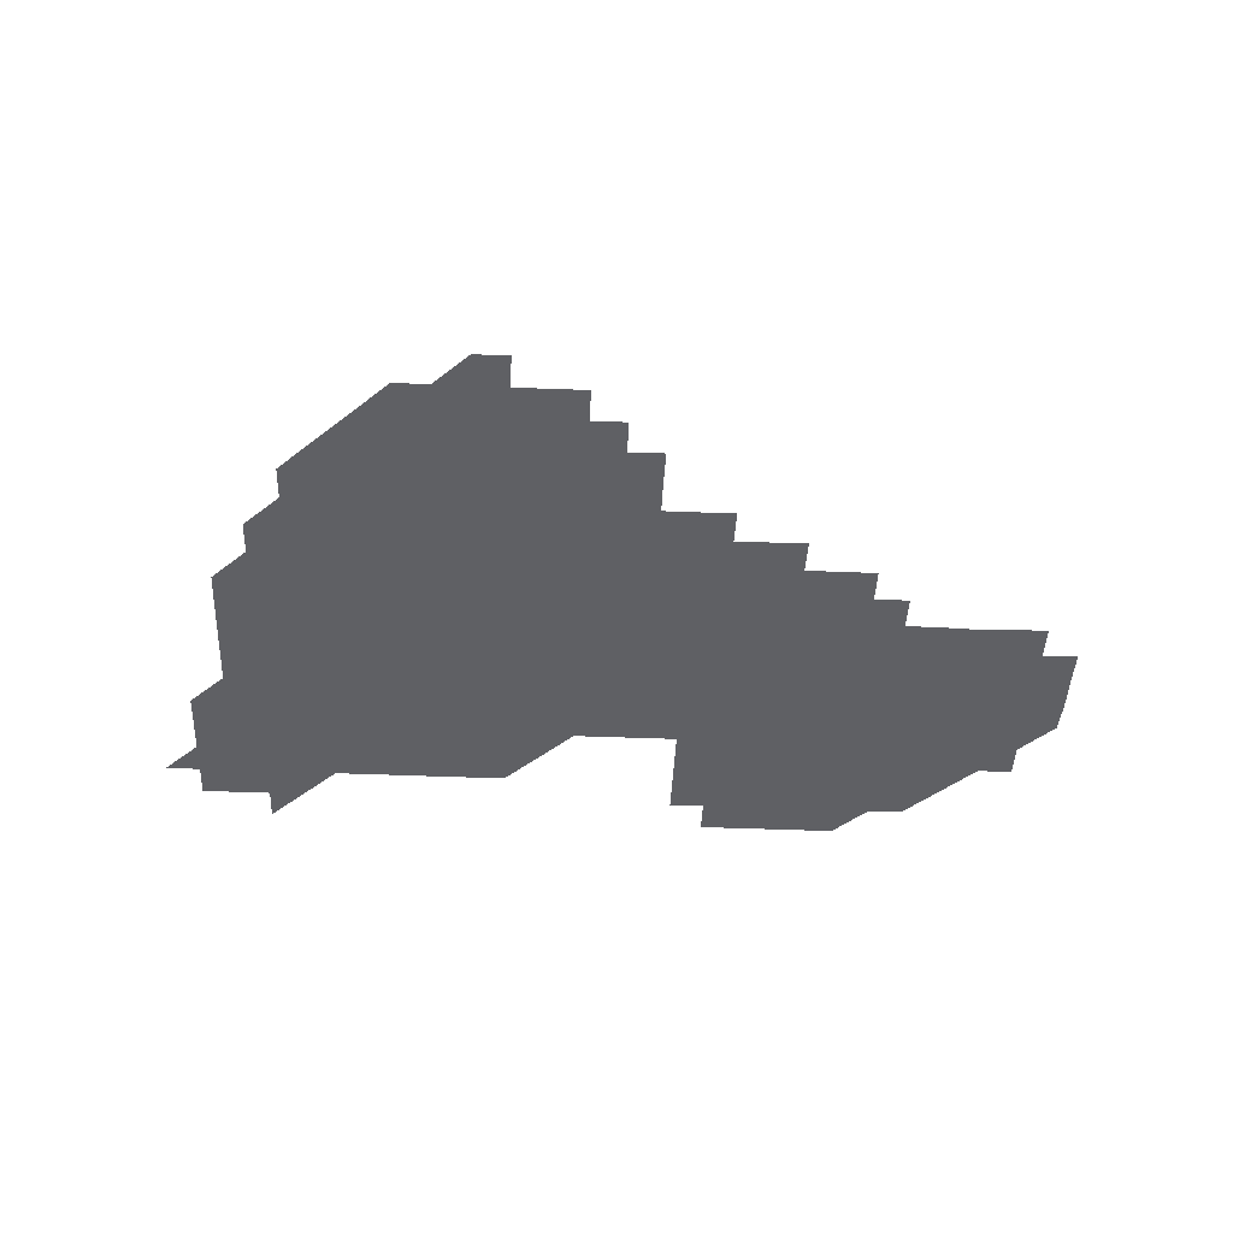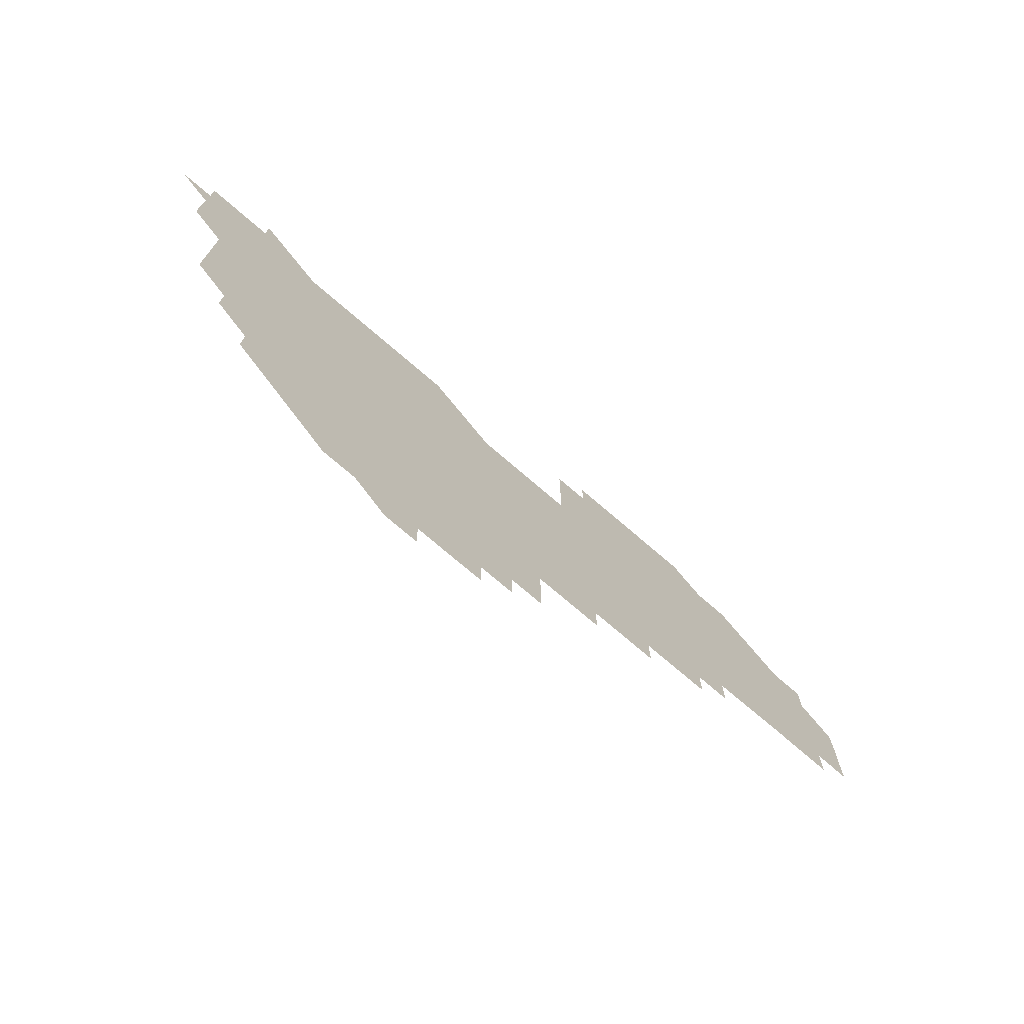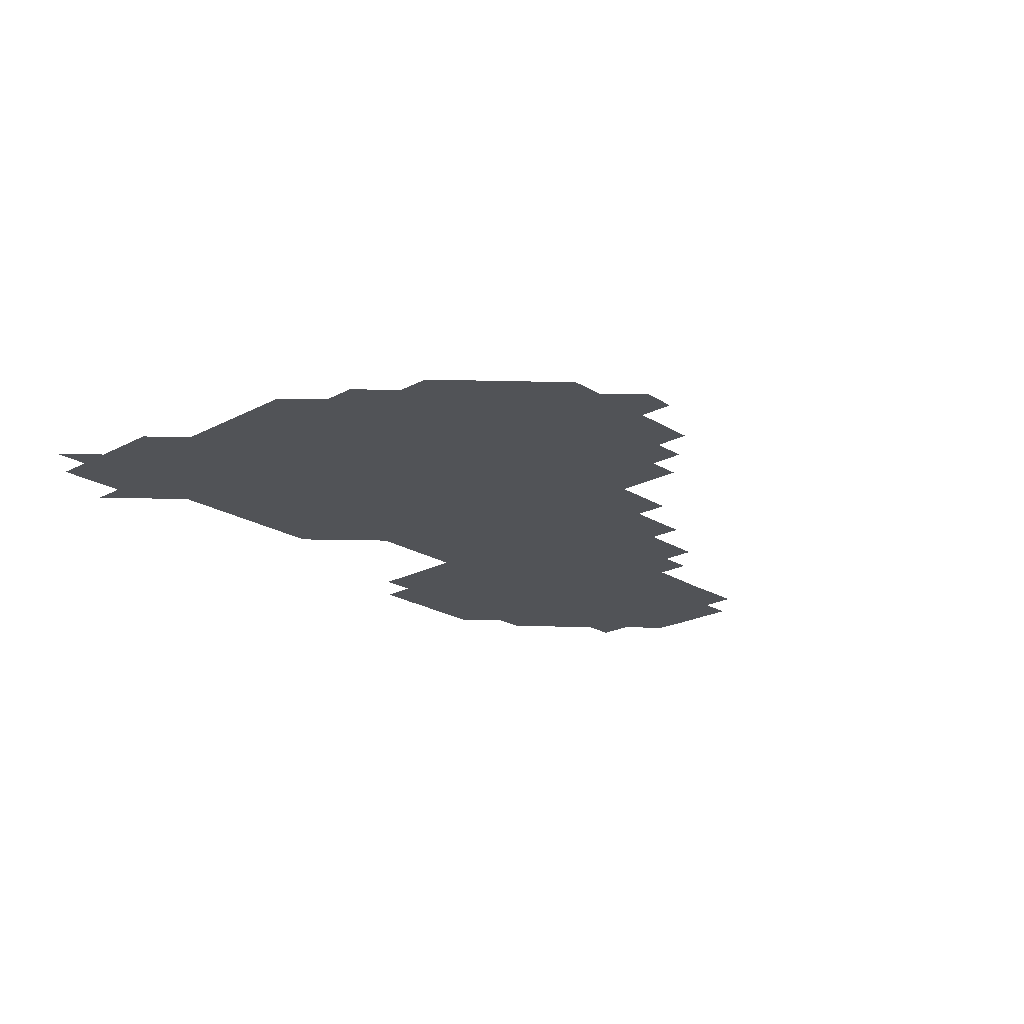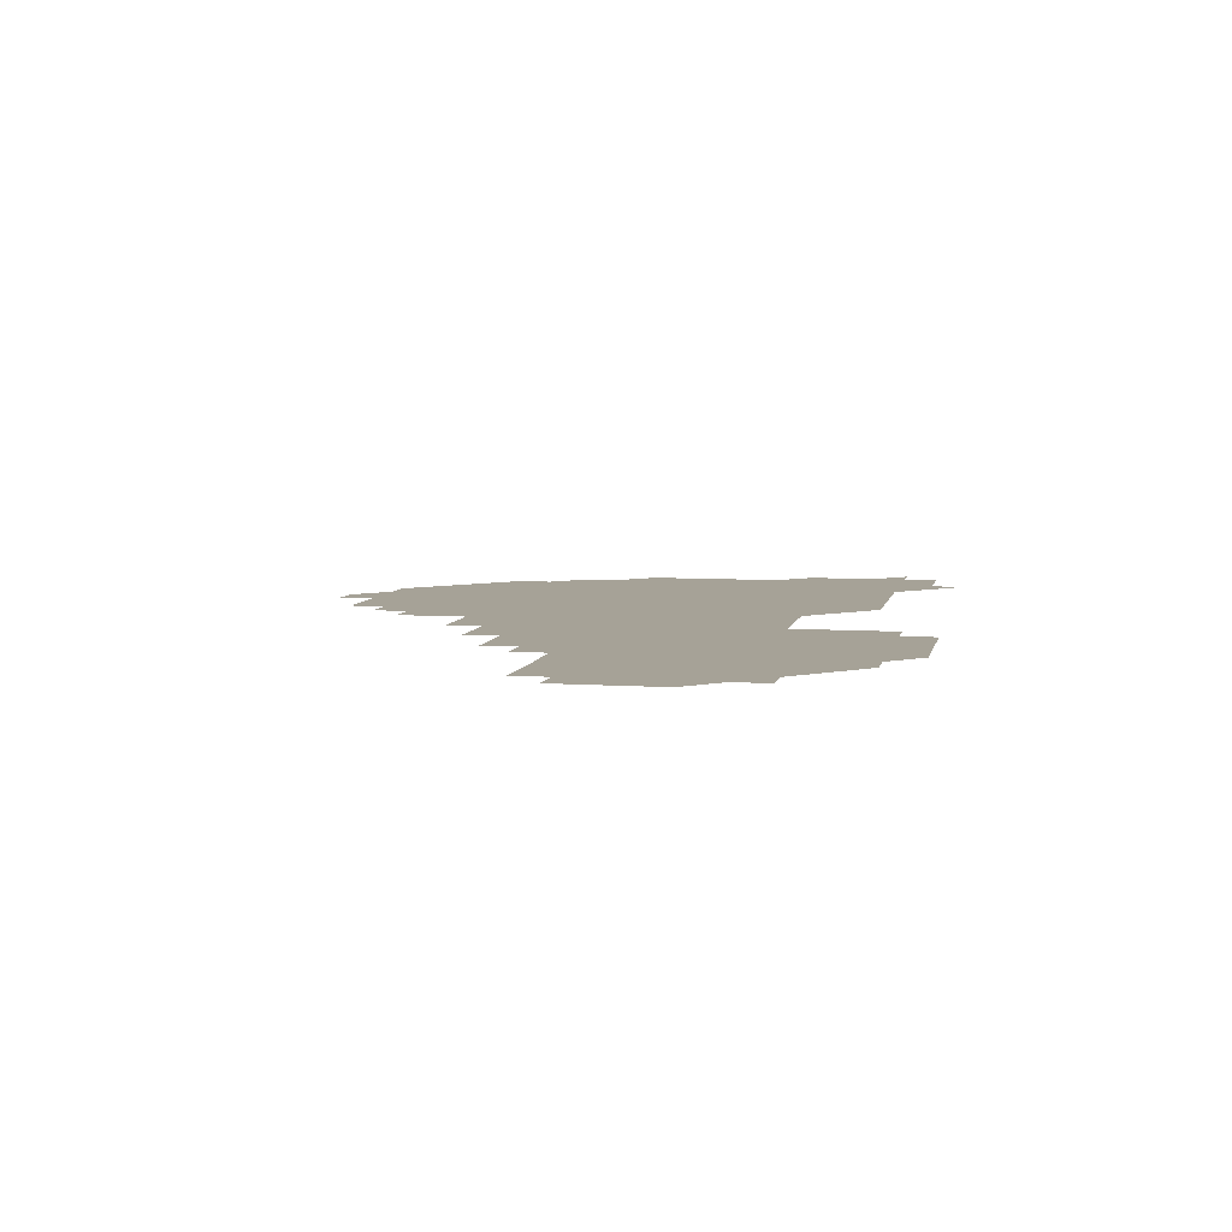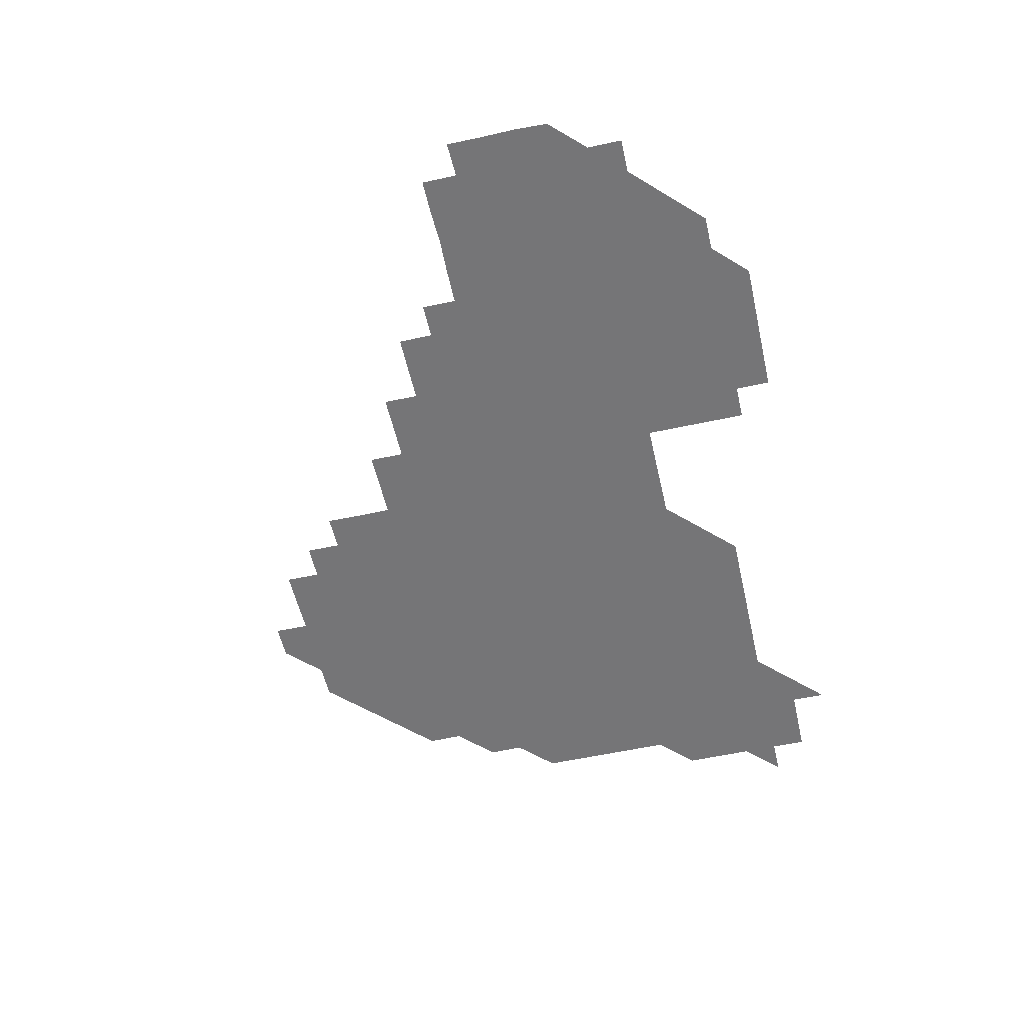
<metadata>
{"format":"obj","ext":"obj","renderer":"f3d","projection":"perspective","resolution":1024,"background":"white","views":[{"elev":-44.6,"azim":-2.7,"up":"+Z"},{"elev":-73.3,"azim":-40.8,"up":"+Y"},{"elev":-21.8,"azim":-47.3,"up":"+Z"},{"elev":6.5,"azim":101.7,"up":"+Z"},{"elev":-56.6,"azim":102.8,"up":"+Z"}]}
</metadata>
<code>
v 211 271 0
v 225.9 226 0
v 226 240.9 0
v 226 256 0
v 226.1 271 0
v 226 286 0
v 240.9 151.1 0
v 240.9 166 0
v 240.9 180.9 0
v 240.9 195.9 0
v 241 211 0
v 241 226 0
v 241 241 0
v 241 256 0
v 241 271 0
v 241 286 0
v 255.8 121.1 0
v 255.9 135.9 0
v 256 151 0
v 256 165.9 0
v 256 181 0
v 256 196 0
v 255.9 211 0
v 256.1 226 0
v 256 241 0
v 256 256 0
v 256 271 0
v 256 286 0
v 256 301 0
v 270.8 90.93 0
v 271.1 105.9 0
v 271 121.1 0
v 271.1 136 0
v 271.2 151 0
v 271.1 166 0
v 271 181 0
v 270.9 196 0
v 271 211 0
v 271 226 0
v 271 241 0
v 271 256 0
v 271 271 0
v 271 286 0
v 285.9 75.97 0
v 286.1 91.12 0
v 286 106 0
v 286 121 0
v 286.1 136 0
v 286 151 0
v 286.1 166 0
v 286 181 0
v 286 196 0
v 286 211 0
v 285.9 226 0
v 286 241 0
v 286 256 0
v 286 271 0
v 301 60.93 0
v 301.1 76.1 0
v 301 90.98 0
v 301 106 0
v 301 121 0
v 301 136 0
v 301 151 0
v 301 166 0
v 301.1 181 0
v 301 196 0
v 301 211 0
v 301 226 0
v 301 241 0
v 301 256 0
v 301 271 0
v 316 45.95 0
v 316.1 61.07 0
v 316 76.01 0
v 316 91.01 0
v 316 106 0
v 316 121 0
v 316 136 0
v 316.1 151 0
v 316 166 0
v 316 181 0
v 316 196 0
v 316 211 0
v 316.1 226 0
v 316 241 0
v 316 256 0
v 316 271 0
v 331.1 45.87 0
v 331 61.1 0
v 331 76.03 0
v 331 91 0
v 331 106.1 0
v 331 121 0
v 331 136 0
v 331 151 0
v 331 166 0
v 331 181 0
v 331 196 0
v 331 211 0
v 331 226 0
v 331 241 0
v 331 256 0
v 331 271 0
v 346 30.93 0
v 346.1 46.12 0
v 346 61.06 0
v 346 76.07 0
v 346 90.99 0
v 346 106.1 0
v 346 121 0
v 346 136 0
v 346 151 0
v 346 166 0
v 346 181 0
v 346 196 0
v 346 211 0
v 346 226 0
v 346 241 0
v 346 256 0
v 346 271 0
v 361 30.88 0
v 360.8 46.1 0
v 361 60.94 0
v 361 76.01 0
v 361 91.03 0
v 361 106 0
v 361 121 0
v 361 136 0
v 361 151 0
v 361 166 0
v 361 181 0
v 361 196 0
v 361 211 0
v 361 226 0
v 361 241 0
v 361 256 0
v 361 271 0
v 361 286 0
v 376.1 45.94 0
v 376 61.02 0
v 376 76.12 0
v 376 91 0
v 376 106 0
v 376 121 0
v 376 136 0
v 376 151 0
v 376 166 0
v 376 181 0
v 376 196 0
v 376 211 0
v 376 226 0
v 376 241 0
v 376 256 0
v 391 45.94 0
v 391 60.97 0
v 391 76.05 0
v 391 91.01 0
v 391 106 0
v 391 121 0
v 391 136 0
v 391 151 0
v 391 166.1 0
v 391 181 0
v 391 196 0
v 391 211 0
v 391 226 0
v 391 241 0
v 406 60.96 0
v 406 76.05 0
v 405.9 91.07 0
v 406 106 0
v 406 121 0
v 406 136 0
v 406 151 0
v 406 166 0
v 406 181 0
v 406 196 0
v 406 211 0
v 406 226 0
v 406 241 0
v 421.1 75.9 0
v 420.9 90.91 0
v 421 106 0
v 421.1 120.9 0
v 421 136 0
v 421 151 0
v 421 166 0
v 421 181 0
v 421 196 0
v 421 211 0
v 421 226 0
v 421 241 0
v 436.1 106 0
v 436 121.1 0
v 436 136 0
v 436 151 0
v 436 166 0
v 436 181 0
v 436 196 0
v 436 211 0
v 436 226 0
v 436 241 0
v 436 256 0
v 436 271 0
v 436 286 0
v 451 105.9 0
v 450.9 121 0
v 451 136 0
v 451 151 0
v 451 166 0
v 451 181 0
v 451 196 0
v 451 211 0
v 451 226 0
v 451 241 0
v 451 256 0
v 451 271 0
v 451 286 0
v 451 301 0
v 466.1 121 0
v 466 136 0
v 466 151 0
v 465.9 166.1 0
v 466 181 0
v 466 196 0
v 466 211 0
v 465.9 226 0
v 466 241 0
v 466 256 0
v 466 271 0
v 466 286 0
v 466 301 0
v 481 120.9 0
v 480.9 136 0
v 481 151 0
v 481 166 0
v 481 181 0
v 481 196 0
v 481 211 0
v 481 226 0
v 481 241 0
v 481 256 0
v 481 271 0
v 481 286 0
v 481 301 0
v 496 136 0
v 496 151 0
v 496 166 0
v 496 181 0
v 496 196 0
v 496 211 0
v 496 226 0
v 496 241 0
v 496 256 0
v 496 271 0
v 496 286 0
v 496 301 0
v 511 136 0
v 511.1 151 0
v 511 166 0
v 511 181 0
v 510.9 196 0
v 510.9 211 0
v 511 226 0
v 511 241 0
v 511 256 0
v 511.1 271 0
v 510.9 285.9 0
v 511 301 0
v 526 151 0
v 526 166 0
v 526 181 0
v 526.1 196 0
v 526 211 0
v 526 226 0
v 525.9 241 0
v 526 256 0
v 526 271 0
v 526.1 286 0
v 541 166.1 0
v 541 181 0
v 541 196 0
v 541 211 0
v 540.9 226 0
v 541.1 241 0
v 540.9 256 0
v 541 271 0
v 541 286 0
v 556.1 166.6 0
v 556.1 180.8 0
v 555.9 196 0
v 556 211 0
v 556 226 0
v 556 241 0
v 556 256 0
v 556 271 0
v 571.5 166.1 0
v 570.6 181.3 0
v 570.9 195.9 0
v 571 211 0
v 571 226 0
v 570.9 241 0
v 571.1 256 0
v 586.1 166 0
v 586.1 181.4 0
v 585.8 196.1 0
v 585.8 211.1 0
v 586.1 225.7 0
v 586 240.9 0
v 586 256 0
v 601.2 180.9 0
v 601.1 195.7 0
v 601.3 210.8 0
v 600.7 225.8 0
f 4 5 1
f 11 12 2
f 2 12 3
f 12 13 3
f 3 13 4
f 13 14 4
f 4 14 5
f 14 15 5
f 5 15 6
f 15 16 6
f 18 19 7
f 7 19 8
f 19 20 8
f 8 20 9
f 20 21 9
f 9 21 10
f 21 22 10
f 10 22 11
f 22 23 11
f 11 23 12
f 23 24 12
f 12 24 13
f 24 25 13
f 13 25 14
f 25 26 14
f 14 26 15
f 26 27 15
f 15 27 16
f 27 28 16
f 31 32 17
f 17 32 18
f 32 33 18
f 18 33 19
f 33 34 19
f 19 34 20
f 34 35 20
f 20 35 21
f 35 36 21
f 21 36 22
f 36 37 22
f 22 37 23
f 37 38 23
f 23 38 24
f 38 39 24
f 24 39 25
f 39 40 25
f 25 40 26
f 40 41 26
f 26 41 27
f 41 42 27
f 27 42 28
f 42 43 28
f 28 43 29
f 44 45 30
f 30 45 31
f 45 46 31
f 31 46 32
f 46 47 32
f 32 47 33
f 47 48 33
f 33 48 34
f 48 49 34
f 34 49 35
f 49 50 35
f 35 50 36
f 50 51 36
f 36 51 37
f 51 52 37
f 37 52 38
f 52 53 38
f 38 53 39
f 53 54 39
f 39 54 40
f 54 55 40
f 40 55 41
f 55 56 41
f 41 56 42
f 56 57 42
f 42 57 43
f 58 59 44
f 44 59 45
f 59 60 45
f 45 60 46
f 60 61 46
f 46 61 47
f 61 62 47
f 47 62 48
f 62 63 48
f 48 63 49
f 63 64 49
f 49 64 50
f 64 65 50
f 50 65 51
f 65 66 51
f 51 66 52
f 66 67 52
f 52 67 53
f 67 68 53
f 53 68 54
f 68 69 54
f 54 69 55
f 69 70 55
f 55 70 56
f 70 71 56
f 56 71 57
f 71 72 57
f 73 74 58
f 58 74 59
f 74 75 59
f 59 75 60
f 75 76 60
f 60 76 61
f 76 77 61
f 61 77 62
f 77 78 62
f 62 78 63
f 78 79 63
f 63 79 64
f 79 80 64
f 64 80 65
f 80 81 65
f 65 81 66
f 81 82 66
f 66 82 67
f 82 83 67
f 67 83 68
f 83 84 68
f 68 84 69
f 84 85 69
f 69 85 70
f 85 86 70
f 70 86 71
f 86 87 71
f 71 87 72
f 87 88 72
f 73 89 74
f 89 90 74
f 74 90 75
f 90 91 75
f 75 91 76
f 91 92 76
f 76 92 77
f 92 93 77
f 77 93 78
f 93 94 78
f 78 94 79
f 94 95 79
f 79 95 80
f 95 96 80
f 80 96 81
f 96 97 81
f 81 97 82
f 97 98 82
f 82 98 83
f 98 99 83
f 83 99 84
f 99 100 84
f 84 100 85
f 100 101 85
f 85 101 86
f 101 102 86
f 86 102 87
f 102 103 87
f 87 103 88
f 103 104 88
f 105 106 89
f 89 106 90
f 106 107 90
f 90 107 91
f 107 108 91
f 91 108 92
f 108 109 92
f 92 109 93
f 109 110 93
f 93 110 94
f 110 111 94
f 94 111 95
f 111 112 95
f 95 112 96
f 112 113 96
f 96 113 97
f 113 114 97
f 97 114 98
f 114 115 98
f 98 115 99
f 115 116 99
f 99 116 100
f 116 117 100
f 100 117 101
f 117 118 101
f 101 118 102
f 118 119 102
f 102 119 103
f 119 120 103
f 103 120 104
f 120 121 104
f 105 122 106
f 122 123 106
f 106 123 107
f 123 124 107
f 107 124 108
f 124 125 108
f 108 125 109
f 125 126 109
f 109 126 110
f 126 127 110
f 110 127 111
f 127 128 111
f 111 128 112
f 128 129 112
f 112 129 113
f 129 130 113
f 113 130 114
f 130 131 114
f 114 131 115
f 131 132 115
f 115 132 116
f 132 133 116
f 116 133 117
f 133 134 117
f 117 134 118
f 134 135 118
f 118 135 119
f 135 136 119
f 119 136 120
f 136 137 120
f 120 137 121
f 137 138 121
f 123 140 124
f 140 141 124
f 124 141 125
f 141 142 125
f 125 142 126
f 142 143 126
f 126 143 127
f 143 144 127
f 127 144 128
f 144 145 128
f 128 145 129
f 145 146 129
f 129 146 130
f 146 147 130
f 130 147 131
f 147 148 131
f 131 148 132
f 148 149 132
f 132 149 133
f 149 150 133
f 133 150 134
f 150 151 134
f 134 151 135
f 151 152 135
f 135 152 136
f 152 153 136
f 136 153 137
f 153 154 137
f 137 154 138
f 140 155 141
f 155 156 141
f 141 156 142
f 156 157 142
f 142 157 143
f 157 158 143
f 143 158 144
f 158 159 144
f 144 159 145
f 159 160 145
f 145 160 146
f 160 161 146
f 146 161 147
f 161 162 147
f 147 162 148
f 162 163 148
f 148 163 149
f 163 164 149
f 149 164 150
f 164 165 150
f 150 165 151
f 165 166 151
f 151 166 152
f 166 167 152
f 152 167 153
f 167 168 153
f 153 168 154
f 156 169 157
f 169 170 157
f 157 170 158
f 170 171 158
f 158 171 159
f 171 172 159
f 159 172 160
f 172 173 160
f 160 173 161
f 173 174 161
f 161 174 162
f 174 175 162
f 162 175 163
f 175 176 163
f 163 176 164
f 176 177 164
f 164 177 165
f 177 178 165
f 165 178 166
f 178 179 166
f 166 179 167
f 179 180 167
f 167 180 168
f 180 181 168
f 170 182 171
f 182 183 171
f 171 183 172
f 183 184 172
f 172 184 173
f 184 185 173
f 173 185 174
f 185 186 174
f 174 186 175
f 186 187 175
f 175 187 176
f 187 188 176
f 176 188 177
f 188 189 177
f 177 189 178
f 189 190 178
f 178 190 179
f 190 191 179
f 179 191 180
f 191 192 180
f 180 192 181
f 192 193 181
f 184 194 185
f 194 195 185
f 185 195 186
f 195 196 186
f 186 196 187
f 196 197 187
f 187 197 188
f 197 198 188
f 188 198 189
f 198 199 189
f 189 199 190
f 199 200 190
f 190 200 191
f 200 201 191
f 191 201 192
f 201 202 192
f 192 202 193
f 202 203 193
f 194 207 195
f 207 208 195
f 195 208 196
f 208 209 196
f 196 209 197
f 209 210 197
f 197 210 198
f 210 211 198
f 198 211 199
f 211 212 199
f 199 212 200
f 212 213 200
f 200 213 201
f 213 214 201
f 201 214 202
f 214 215 202
f 202 215 203
f 215 216 203
f 203 216 204
f 216 217 204
f 204 217 205
f 217 218 205
f 205 218 206
f 218 219 206
f 208 221 209
f 221 222 209
f 209 222 210
f 222 223 210
f 210 223 211
f 223 224 211
f 211 224 212
f 224 225 212
f 212 225 213
f 225 226 213
f 213 226 214
f 226 227 214
f 214 227 215
f 227 228 215
f 215 228 216
f 228 229 216
f 216 229 217
f 229 230 217
f 217 230 218
f 230 231 218
f 218 231 219
f 231 232 219
f 219 232 220
f 232 233 220
f 221 234 222
f 234 235 222
f 222 235 223
f 235 236 223
f 223 236 224
f 236 237 224
f 224 237 225
f 237 238 225
f 225 238 226
f 238 239 226
f 226 239 227
f 239 240 227
f 227 240 228
f 240 241 228
f 228 241 229
f 241 242 229
f 229 242 230
f 242 243 230
f 230 243 231
f 243 244 231
f 231 244 232
f 244 245 232
f 232 245 233
f 245 246 233
f 235 247 236
f 247 248 236
f 236 248 237
f 248 249 237
f 237 249 238
f 249 250 238
f 238 250 239
f 250 251 239
f 239 251 240
f 251 252 240
f 240 252 241
f 252 253 241
f 241 253 242
f 253 254 242
f 242 254 243
f 254 255 243
f 243 255 244
f 255 256 244
f 244 256 245
f 256 257 245
f 245 257 246
f 257 258 246
f 247 259 248
f 259 260 248
f 248 260 249
f 260 261 249
f 249 261 250
f 261 262 250
f 250 262 251
f 262 263 251
f 251 263 252
f 263 264 252
f 252 264 253
f 264 265 253
f 253 265 254
f 265 266 254
f 254 266 255
f 266 267 255
f 255 267 256
f 267 268 256
f 256 268 257
f 268 269 257
f 257 269 258
f 269 270 258
f 260 271 261
f 271 272 261
f 261 272 262
f 272 273 262
f 262 273 263
f 273 274 263
f 263 274 264
f 274 275 264
f 264 275 265
f 275 276 265
f 265 276 266
f 276 277 266
f 266 277 267
f 277 278 267
f 267 278 268
f 278 279 268
f 268 279 269
f 279 280 269
f 269 280 270
f 272 281 273
f 281 282 273
f 273 282 274
f 282 283 274
f 274 283 275
f 283 284 275
f 275 284 276
f 284 285 276
f 276 285 277
f 285 286 277
f 277 286 278
f 286 287 278
f 278 287 279
f 287 288 279
f 279 288 280
f 288 289 280
f 281 290 282
f 290 291 282
f 282 291 283
f 291 292 283
f 283 292 284
f 292 293 284
f 284 293 285
f 293 294 285
f 285 294 286
f 294 295 286
f 286 295 287
f 295 296 287
f 287 296 288
f 296 297 288
f 288 297 289
f 290 298 291
f 298 299 291
f 291 299 292
f 299 300 292
f 292 300 293
f 300 301 293
f 293 301 294
f 301 302 294
f 294 302 295
f 302 303 295
f 295 303 296
f 303 304 296
f 296 304 297
f 298 305 299
f 305 306 299
f 299 306 300
f 306 307 300
f 300 307 301
f 307 308 301
f 301 308 302
f 308 309 302
f 302 309 303
f 309 310 303
f 303 310 304
f 310 311 304
f 306 312 307
f 312 313 307
f 307 313 308
f 313 314 308
f 308 314 309
f 314 315 309
f 309 315 310

</code>
